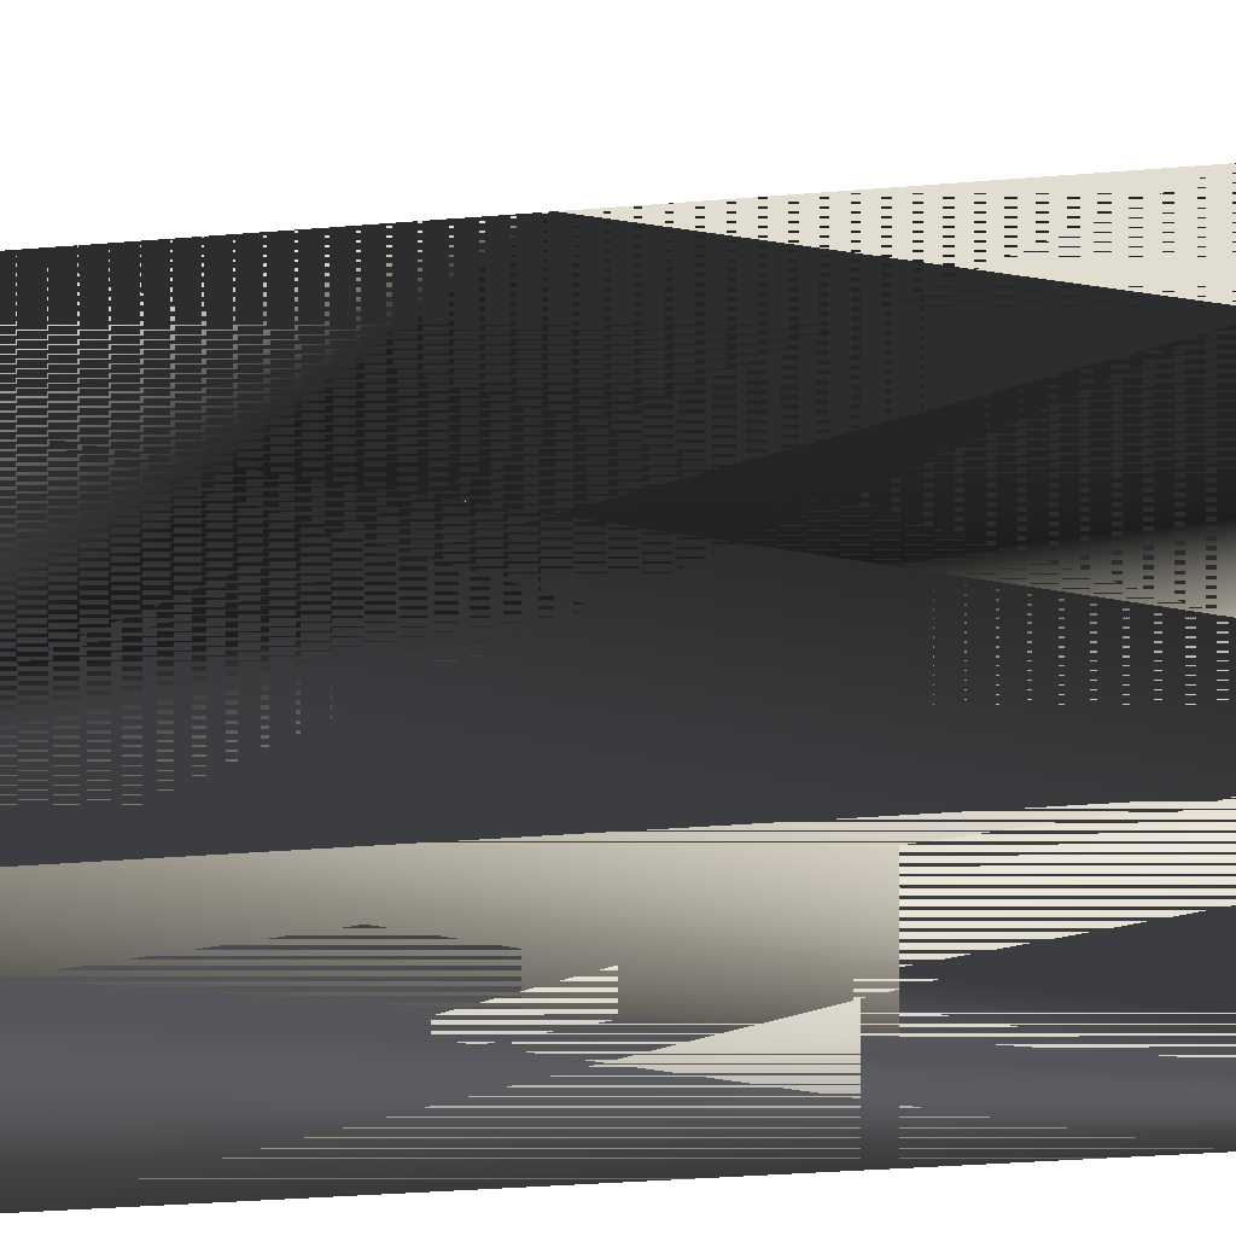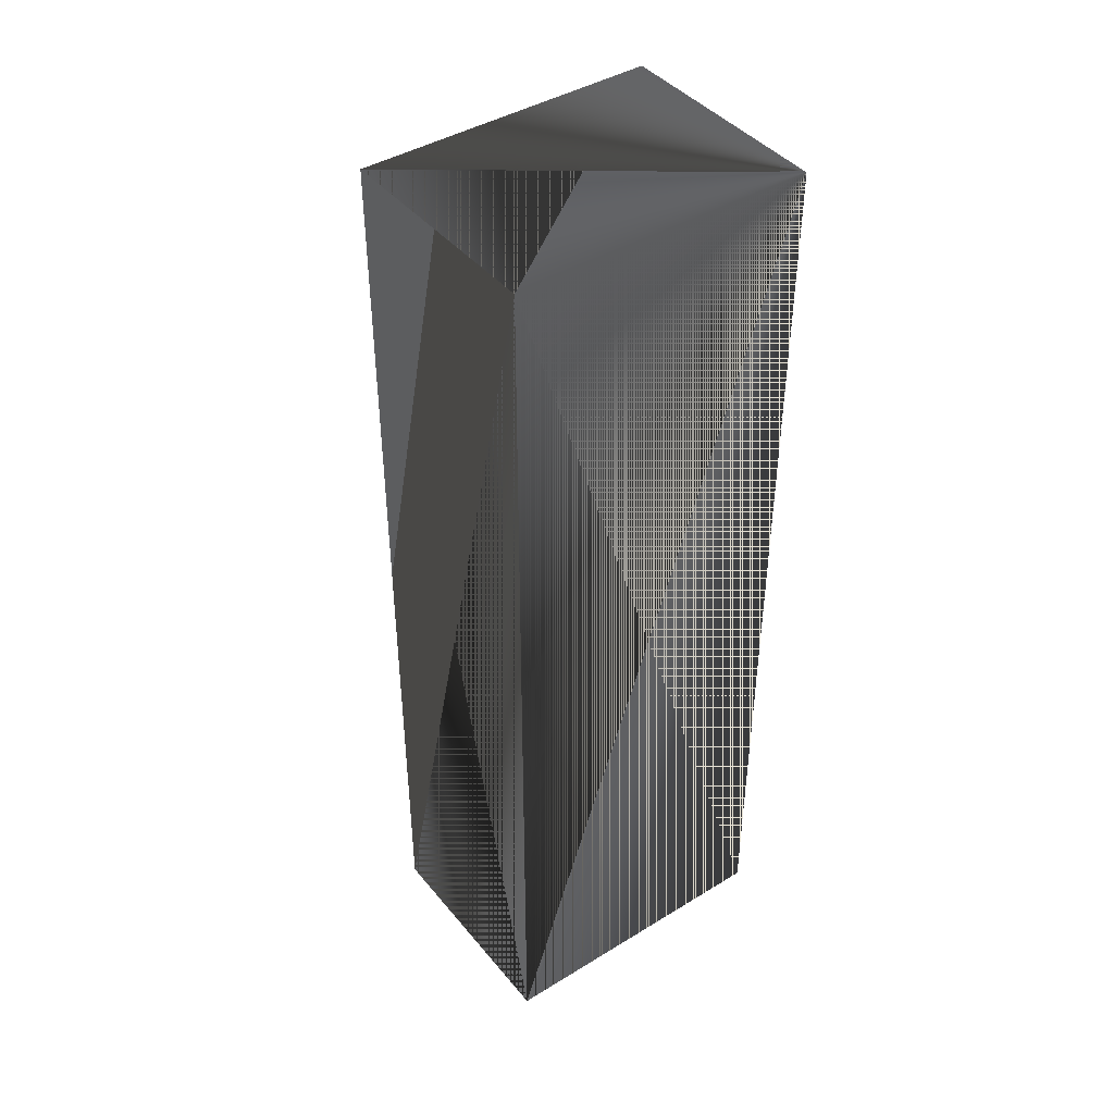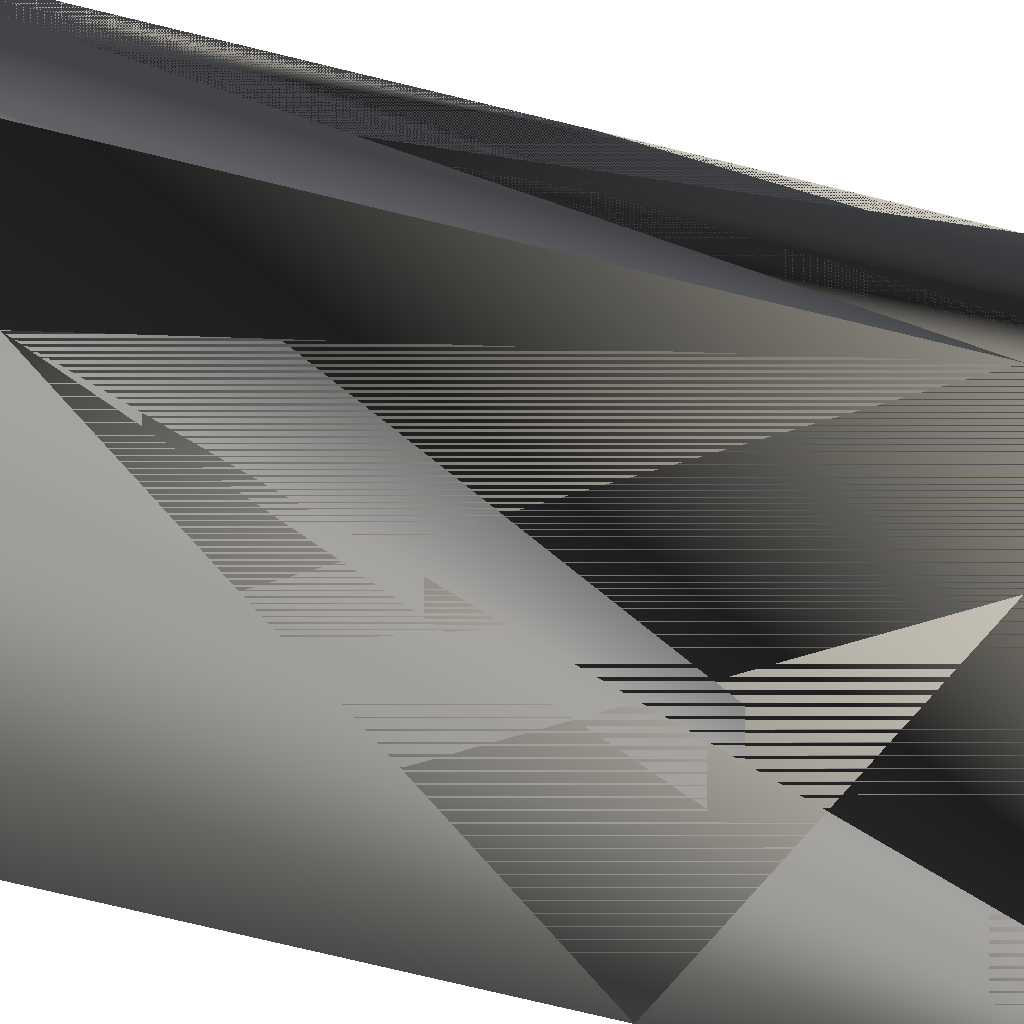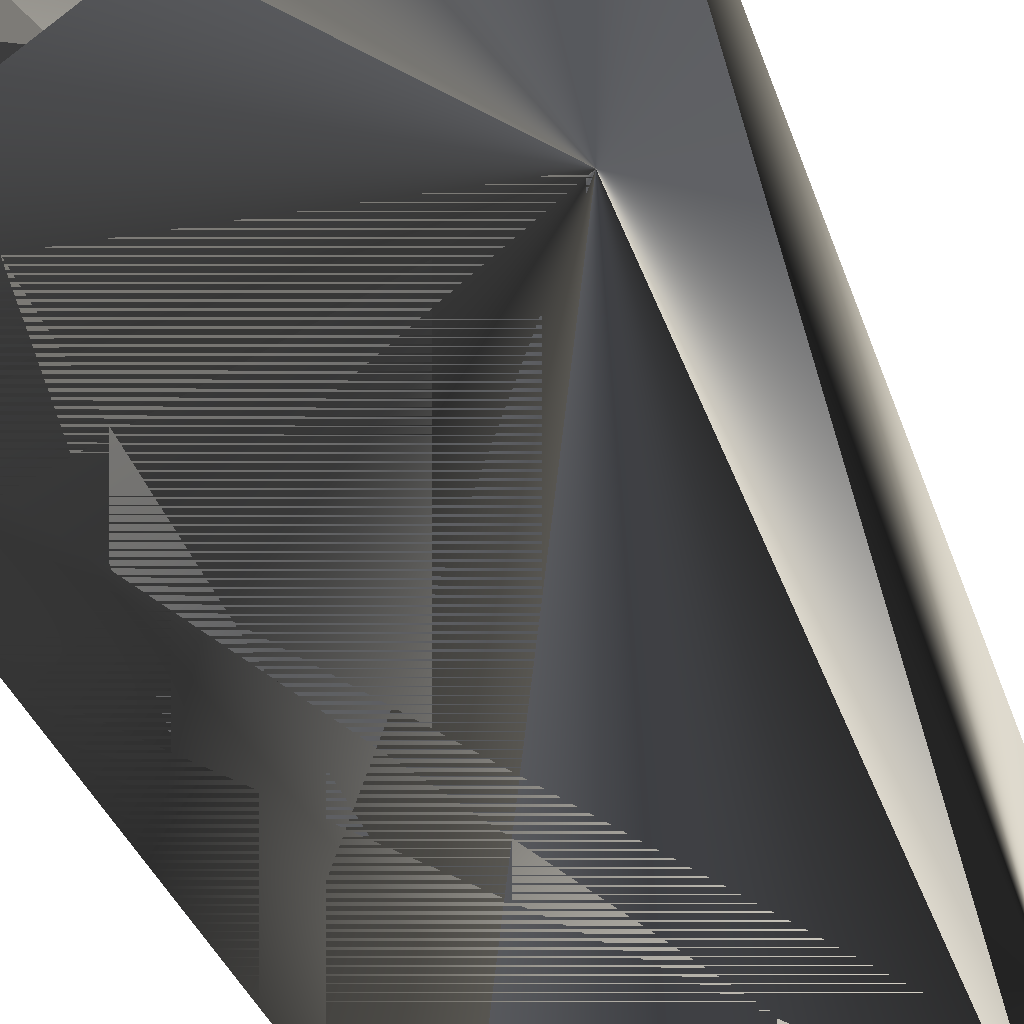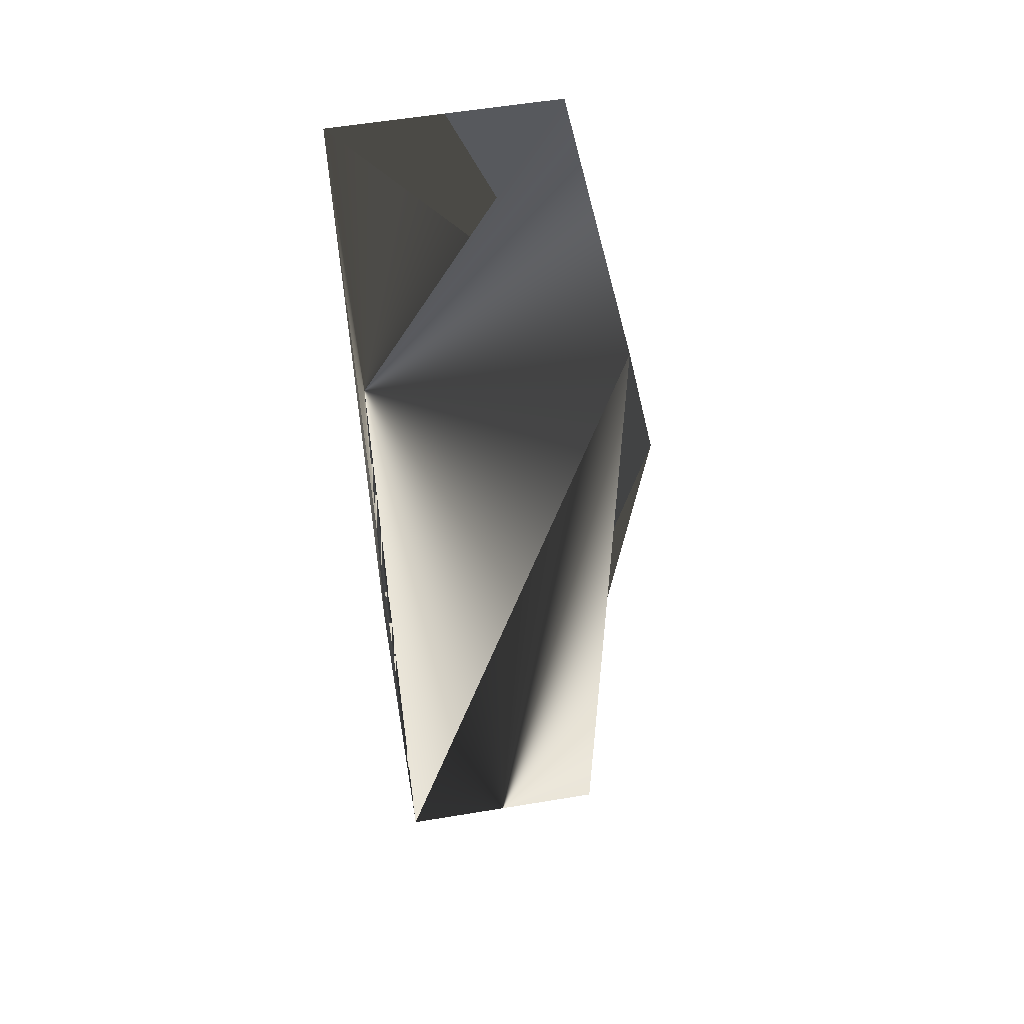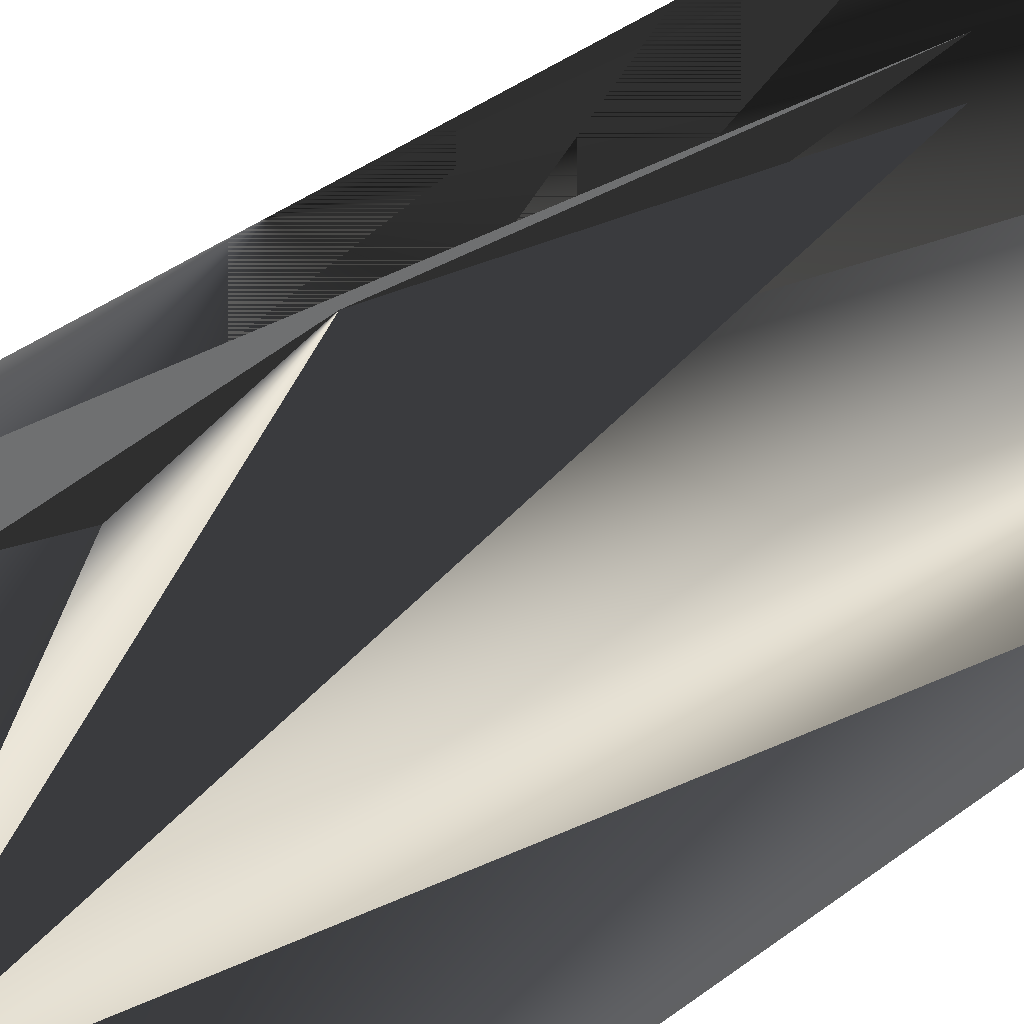
<metadata>
{"format":"obj","ext":"obj","renderer":"f3d","projection":"perspective","resolution":1024,"background":"white","views":[{"elev":-26.6,"azim":97.9,"up":"+Z"},{"elev":42.6,"azim":143.9,"up":"+Y"},{"elev":-72.6,"azim":76.2,"up":"+Z"},{"elev":-29.0,"azim":-165.3,"up":"+Z"},{"elev":58.1,"azim":-99.7,"up":"+Y"},{"elev":37.8,"azim":-134.5,"up":"+Z"}]}
</metadata>
<code>
v  -20 0 15
v  -20 0 -15
v  20 0 -15
v  20 0 15
v  -20 125 15
v  20 125 15
v  20 125 -15
v  -20 125 -15
g Box001
f 1 1 1 2 2 1 3 3 1
f 3 3 1 4 4 1 1 1 1
f 5 4 2 6 1 2 7 2 2
f 7 2 2 8 3 2 5 4 2
f 1 4 3 4 1 3 6 2 3
f 6 2 3 5 3 3 1 4 3
f 4 4 4 3 1 4 7 2 4
f 7 2 4 6 3 4 4 4 4
f 3 4 5 2 1 5 8 2 5
f 8 2 5 7 3 5 3 4 5
f 2 4 6 1 1 6 5 2 6
f 5 2 6 8 3 6 2 4 6
v  0 75 25
v  -0 25 20
v  -0 25 15
v  0 75 15
g Plane001
f 9 5 7 10 6 7 11 7 7
f 11 7 7 12 8 7 9 5 7

</code>
